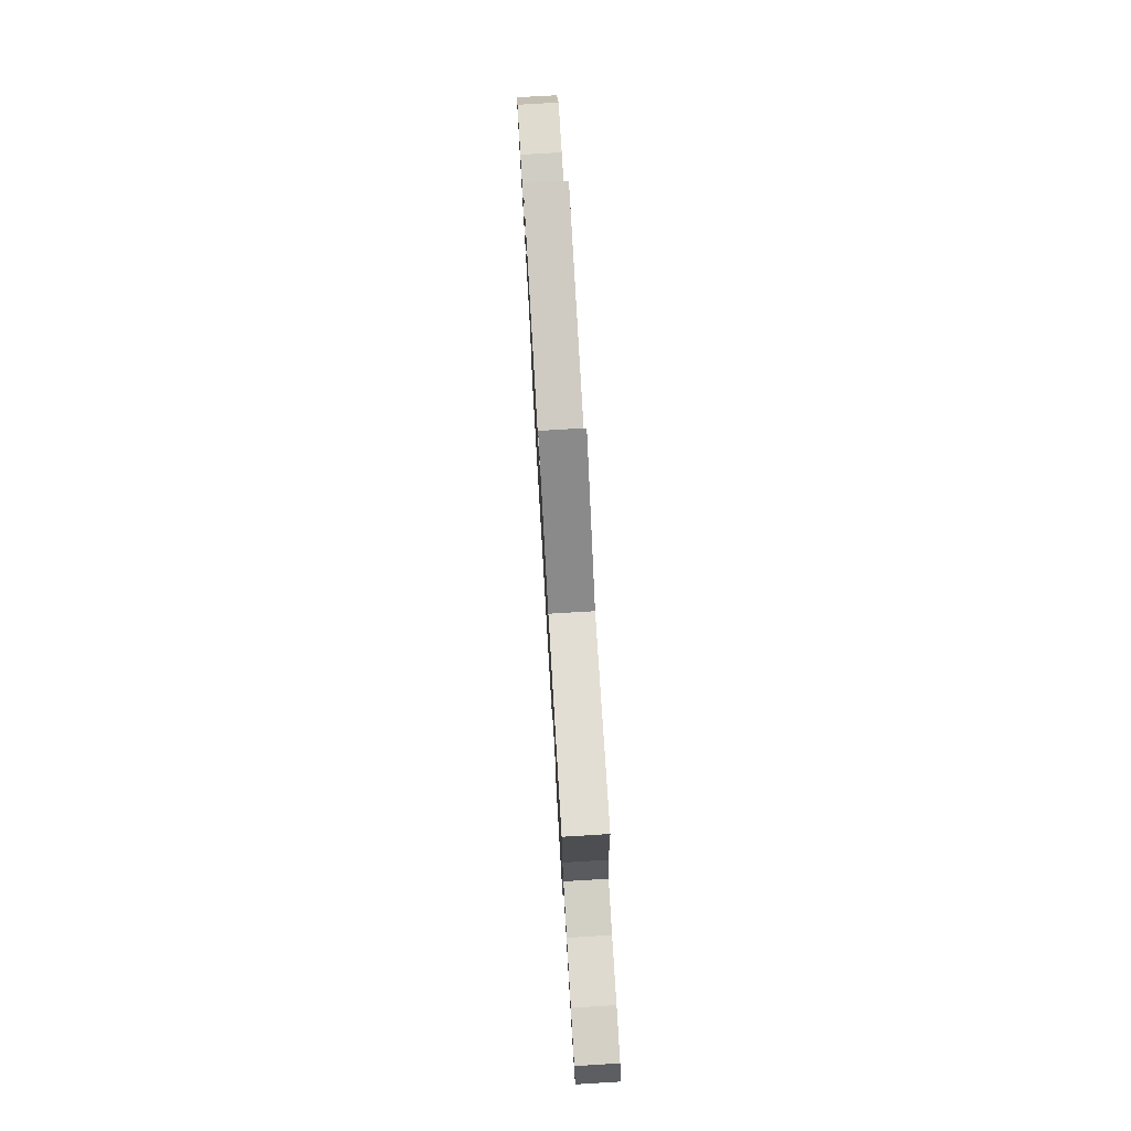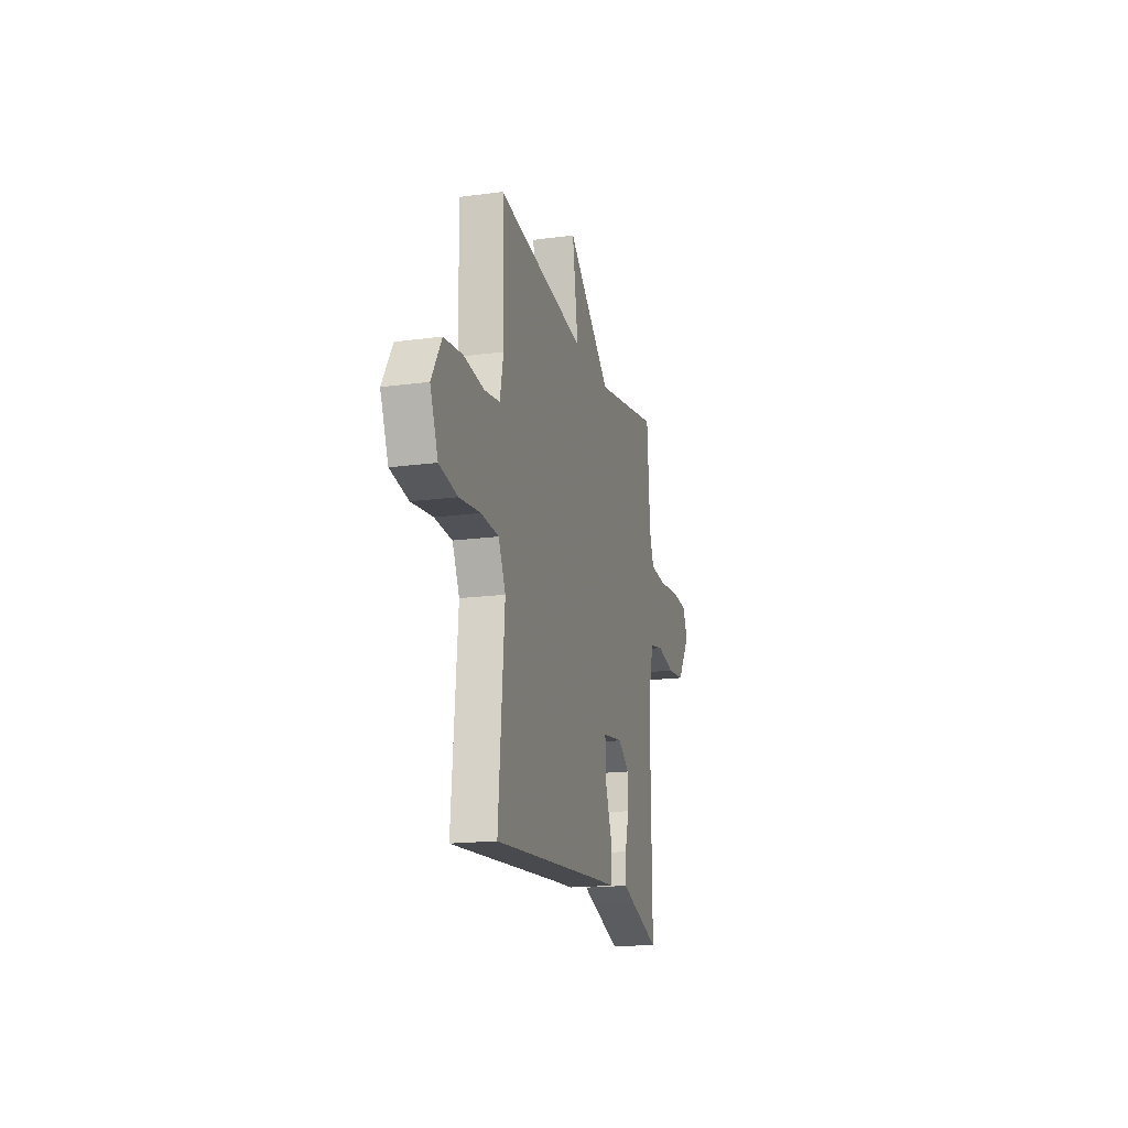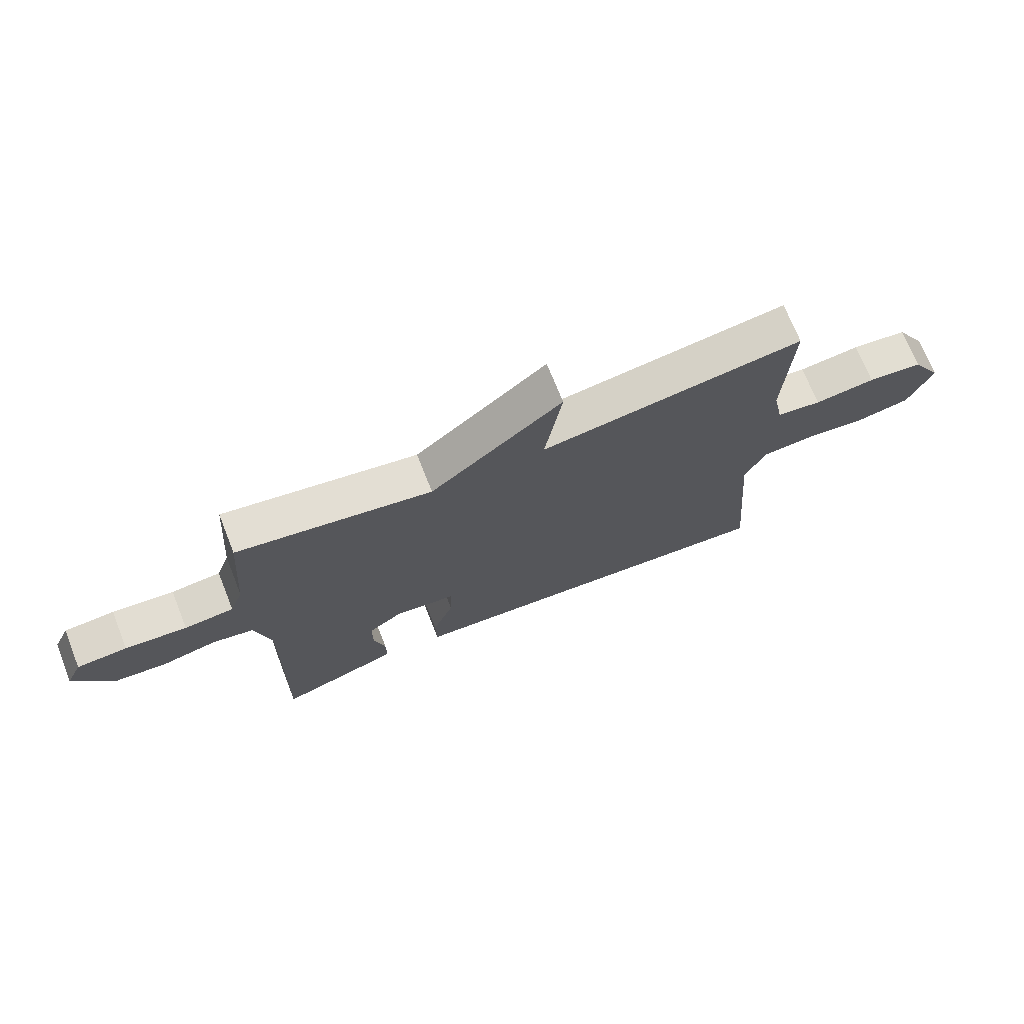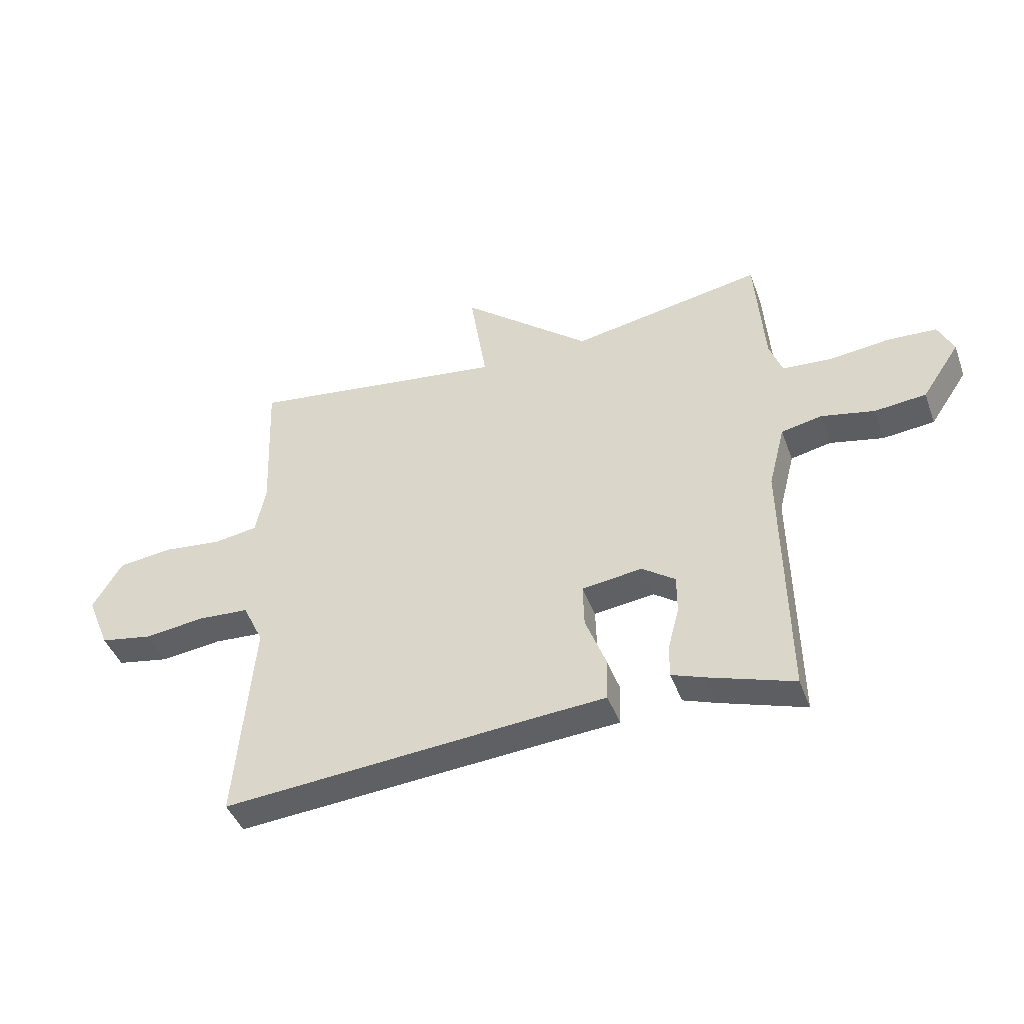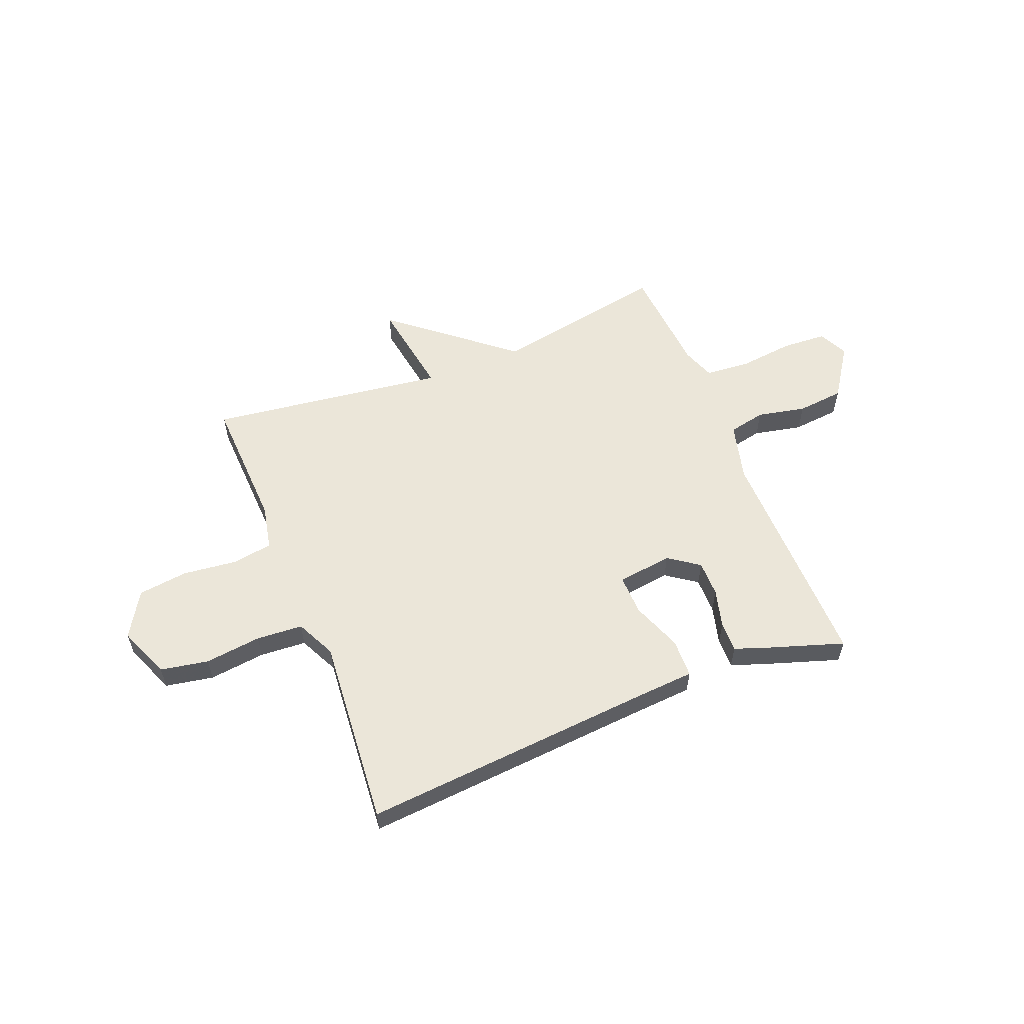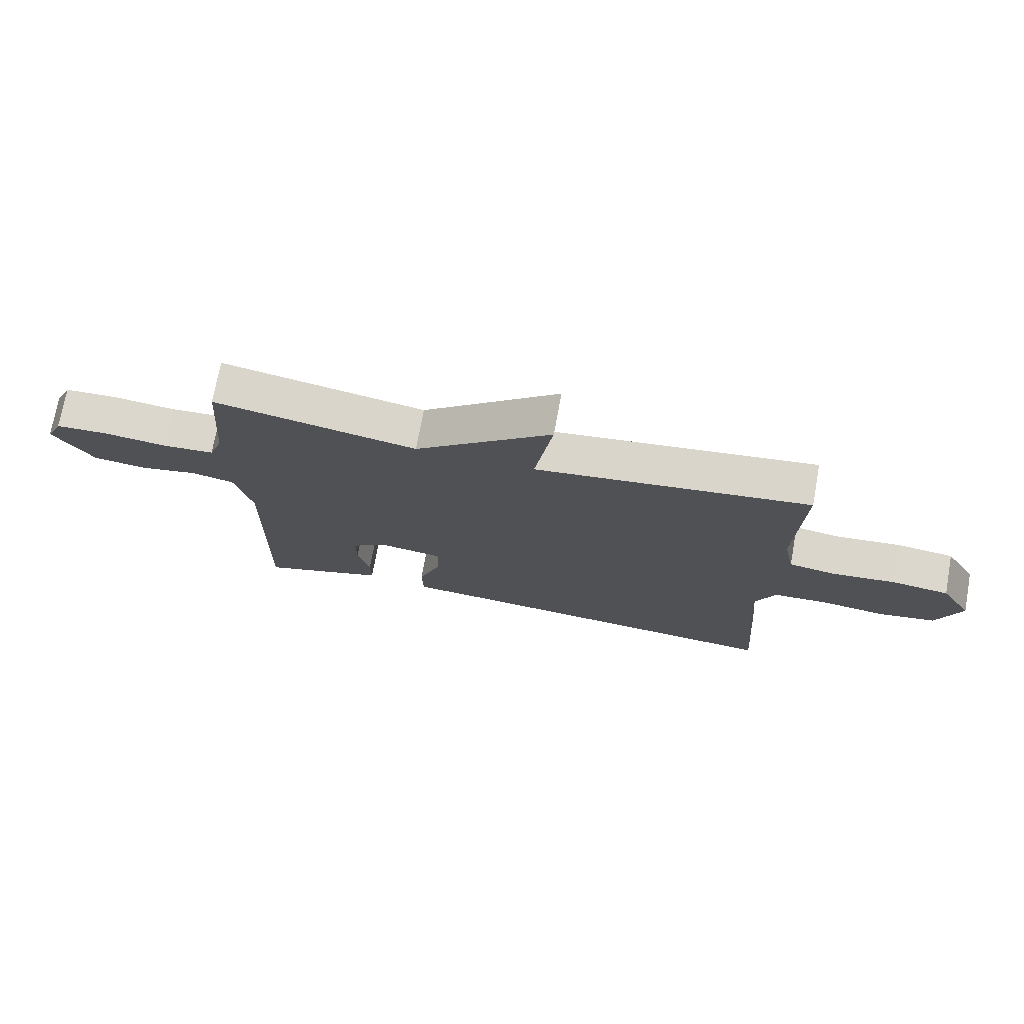
<metadata>
{"format":"obj","ext":"obj","renderer":"f3d","projection":"perspective","resolution":1024,"background":"white","views":[{"elev":77.3,"azim":-93.4,"up":"+Z"},{"elev":-17.7,"azim":104.6,"up":"+Z"},{"elev":71.4,"azim":-21.7,"up":"+Z"},{"elev":-43.8,"azim":-160.4,"up":"+Z"},{"elev":57.2,"azim":158.2,"up":"+Y"},{"elev":72.7,"azim":10.3,"up":"+Z"}]}
</metadata>
<code>
v 0.5 0.07 0.5
v 0.489 0.07 0.241
v 0.507 0.07 0.154
v 0.585 0.07 0.142
v 0.691 0.07 0.154
v 0.787 0.07 0.142
v 0.839 0.07 0.055
v 0.798 0.07 -0.045
v 0.705 0.07 -0.062
v 0.596 0.07 -0.049
v 0.506 0.07 -0.055
v 0.469 0.07 -0.132
v 0.5 0.07 -0.5
v -0.067 0.07 -0.455
v -0.182 0.07 -0.447
v -0.184 0.07 -0.372
v -0.147 0.07 -0.275
v -0.145 0.07 -0.197
v -0.252 0.07 -0.183
v -0.311 0.07 -0.225
v -0.311 0.07 -0.295
v -0.291 0.07 -0.37
v -0.29 0.07 -0.429
v -0.348 0.07 -0.45
v -0.5 0.07 -0.5
v -0.493 0.07 -0.052
v -0.522 0.07 0.061
v -0.594 0.07 0.076
v -0.688 0.07 0.056
v -0.779 0.07 0.065
v -0.846 0.07 0.164
v -0.819 0.07 0.221
v -0.732 0.07 0.226
v -0.625 0.07 0.214
v -0.539 0.07 0.221
v -0.516 0.07 0.284
v -0.5 0.07 0.5
v -0.16 0.07 0.438
v 0.07 0.07 0.627
v 0.04 0.07 0.438
v 0.5 0 0.5
v 0.489 0 0.241
v 0.507 0 0.154
v 0.585 0 0.142
v 0.691 0 0.154
v 0.787 0 0.142
v 0.839 0 0.055
v 0.798 0 -0.045
v 0.705 0 -0.062
v 0.596 0 -0.049
v 0.506 0 -0.055
v 0.469 0 -0.132
v 0.5 0 -0.5
v -0.067 0 -0.455
v -0.182 0 -0.447
v -0.184 0 -0.372
v -0.147 0 -0.275
v -0.145 0 -0.197
v -0.252 0 -0.183
v -0.311 0 -0.225
v -0.311 0 -0.295
v -0.291 0 -0.37
v -0.29 0 -0.429
v -0.348 0 -0.45
v -0.5 0 -0.5
v -0.493 0 -0.052
v -0.522 0 0.061
v -0.594 0 0.076
v -0.688 0 0.056
v -0.779 0 0.065
v -0.846 0 0.164
v -0.819 0 0.221
v -0.732 0 0.226
v -0.625 0 0.214
v -0.539 0 0.221
v -0.516 0 0.284
v -0.5 0 0.5
v -0.16 0 0.438
v 0.07 0 0.627
v 0.04 0 0.438
f 38 39 40
f 36 37 38
f 35 36 38 40
f 32 33 34
f 31 32 34
f 30 31 34
f 29 30 34
f 28 29 34
f 27 28 34 35
f 40 1 2
f 35 40 2
f 27 35 2
f 26 27 2
f 24 25 26
f 23 24 26
f 22 23 26
f 21 22 26
f 14 15 16 17
f 14 17 18
f 13 14 18
f 12 13 18
f 11 12 18 19
f 8 9 10
f 7 8 10
f 6 7 10
f 5 6 10
f 4 5 10
f 3 4 10 11
f 2 3 11 19
f 20 21 26
f 19 20 26
f 2 19 26
f 80 79 78
f 78 77 76
f 80 78 76 75
f 74 73 72
f 74 72 71
f 74 71 70
f 74 70 69
f 74 69 68
f 75 74 68 67
f 42 41 80
f 42 80 75
f 42 75 67
f 42 67 66
f 66 65 64
f 66 64 63
f 66 63 62
f 66 62 61
f 57 56 55 54
f 58 57 54
f 58 54 53
f 58 53 52
f 59 58 52 51
f 50 49 48
f 50 48 47
f 50 47 46
f 50 46 45
f 50 45 44
f 51 50 44 43
f 59 51 43 42
f 66 61 60
f 66 60 59
f 66 59 42
f 1 41 42 2
f 2 42 43 3
f 3 43 44 4
f 4 44 45 5
f 5 45 46 6
f 6 46 47 7
f 7 47 48 8
f 8 48 49 9
f 9 49 50 10
f 10 50 51 11
f 11 51 52 12
f 12 52 53 13
f 13 53 54 14
f 14 54 55 15
f 15 55 56 16
f 16 56 57 17
f 17 57 58 18
f 18 58 59 19
f 19 59 60 20
f 20 60 61 21
f 21 61 62 22
f 22 62 63 23
f 23 63 64 24
f 24 64 65 25
f 25 65 66 26
f 26 66 67 27
f 27 67 68 28
f 28 68 69 29
f 29 69 70 30
f 30 70 71 31
f 31 71 72 32
f 32 72 73 33
f 33 73 74 34
f 34 74 75 35
f 35 75 76 36
f 36 76 77 37
f 37 77 78 38
f 38 78 79 39
f 39 79 80 40
f 40 80 41 1

</code>
